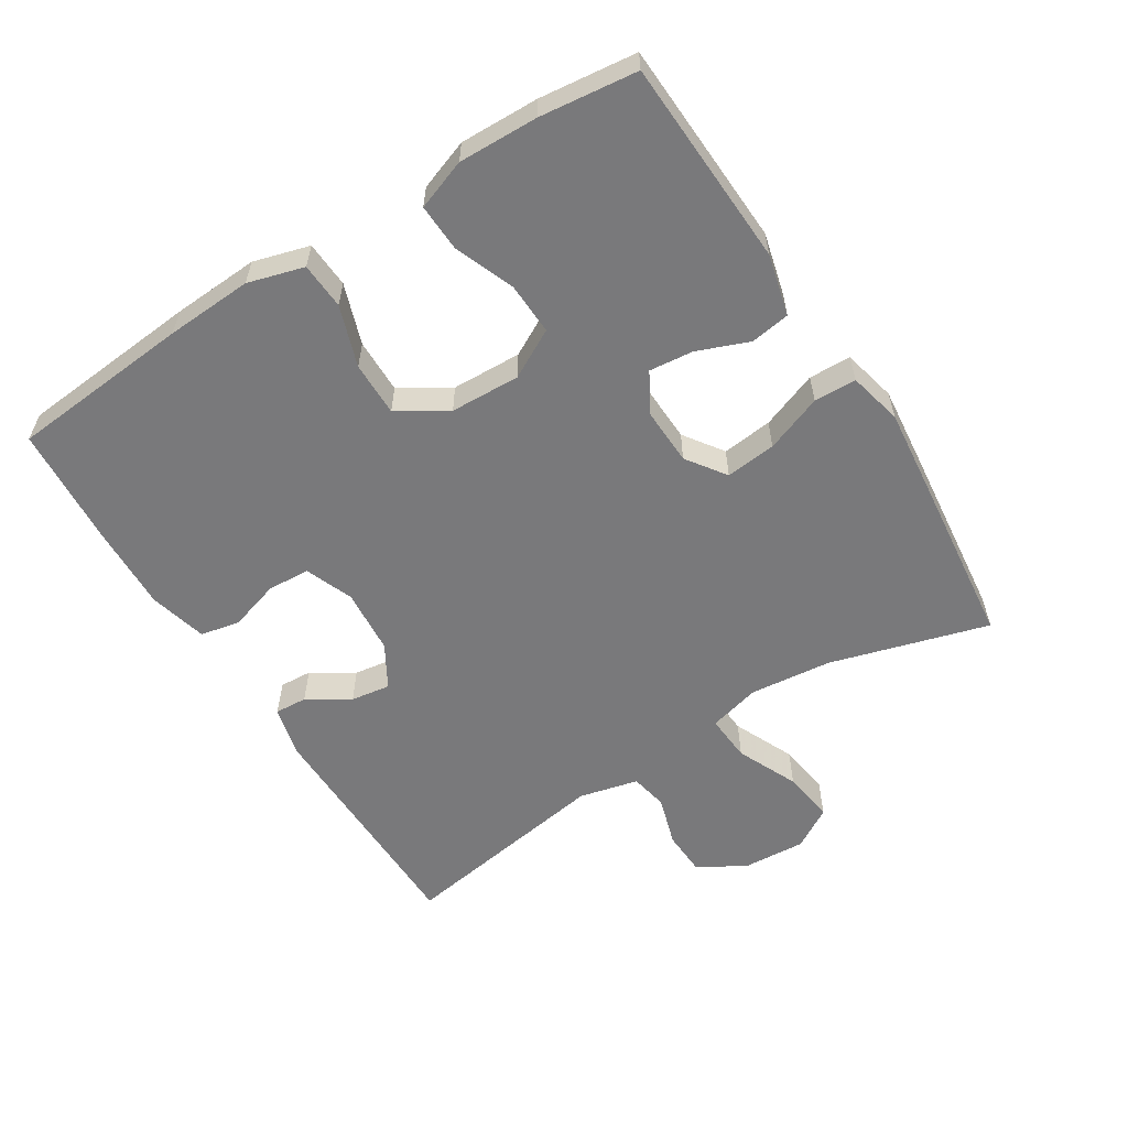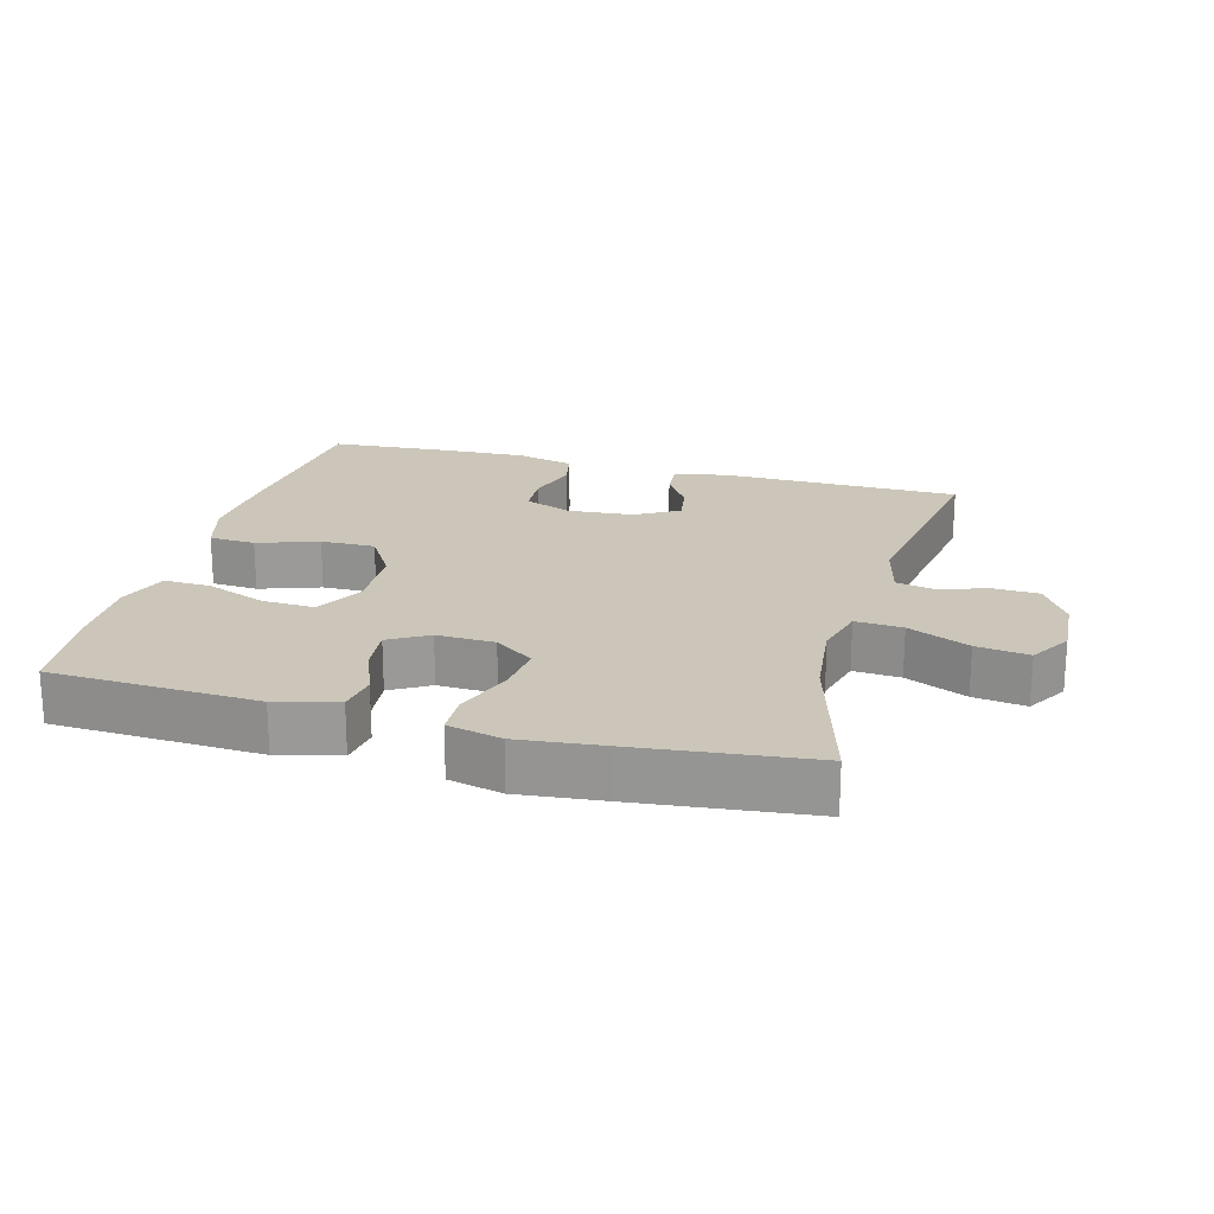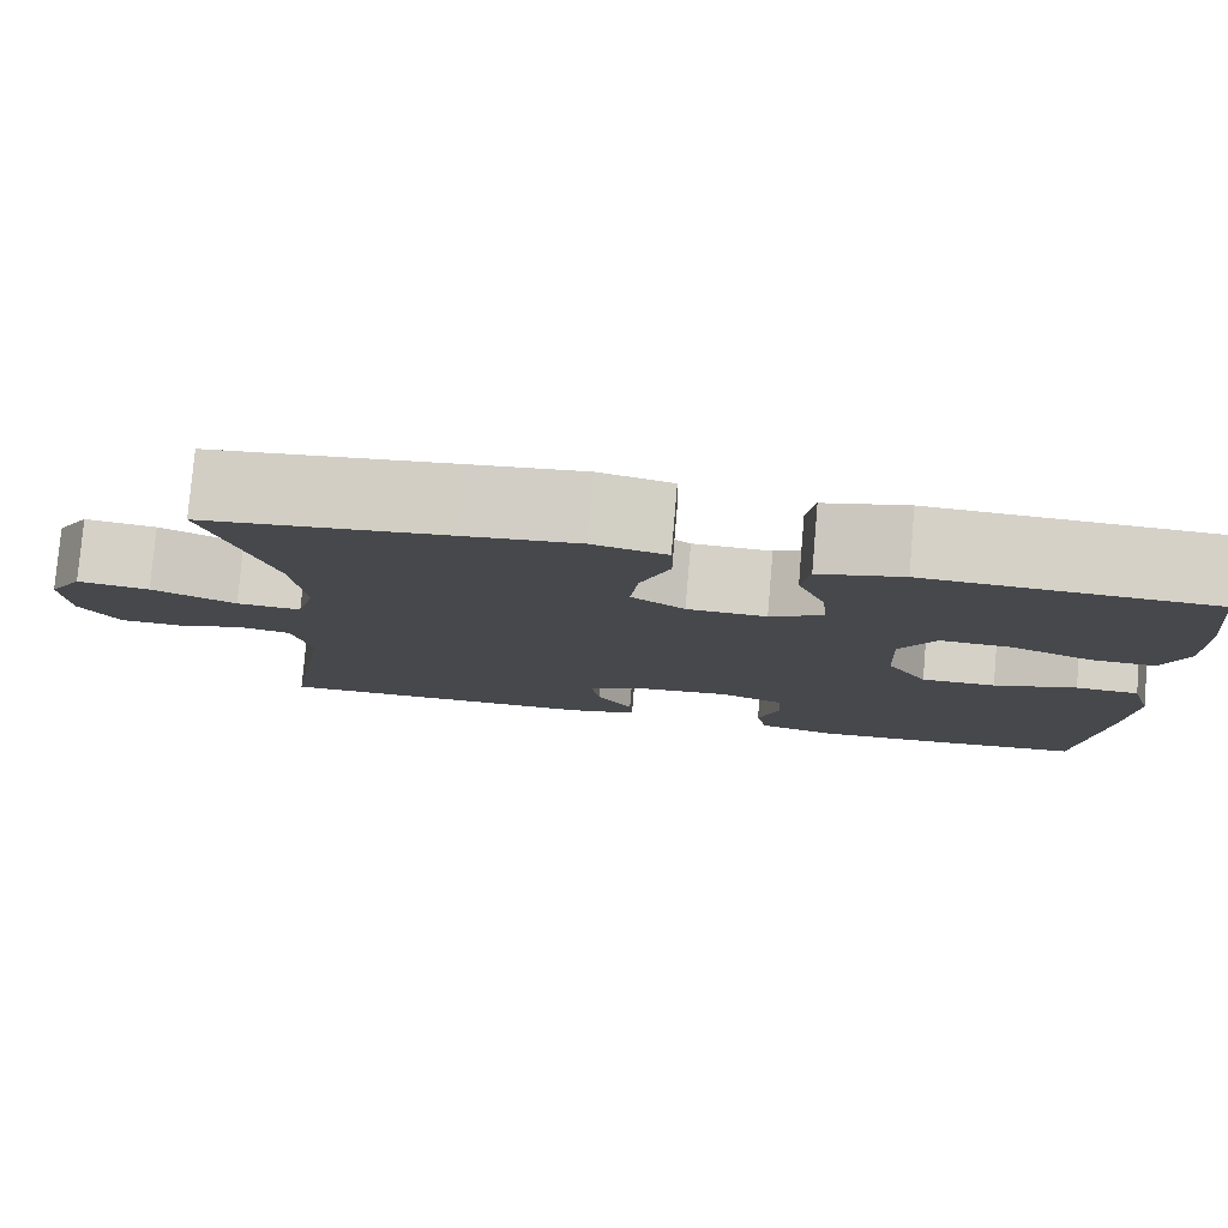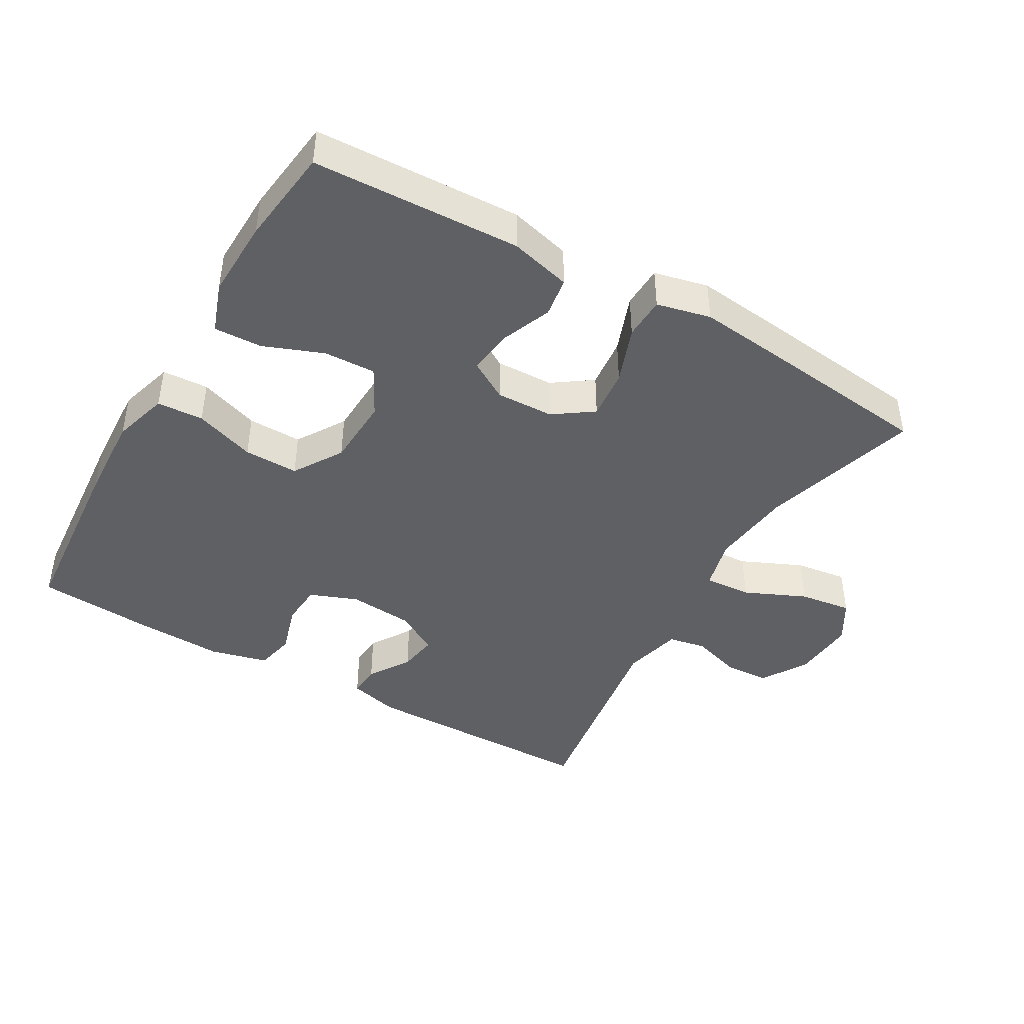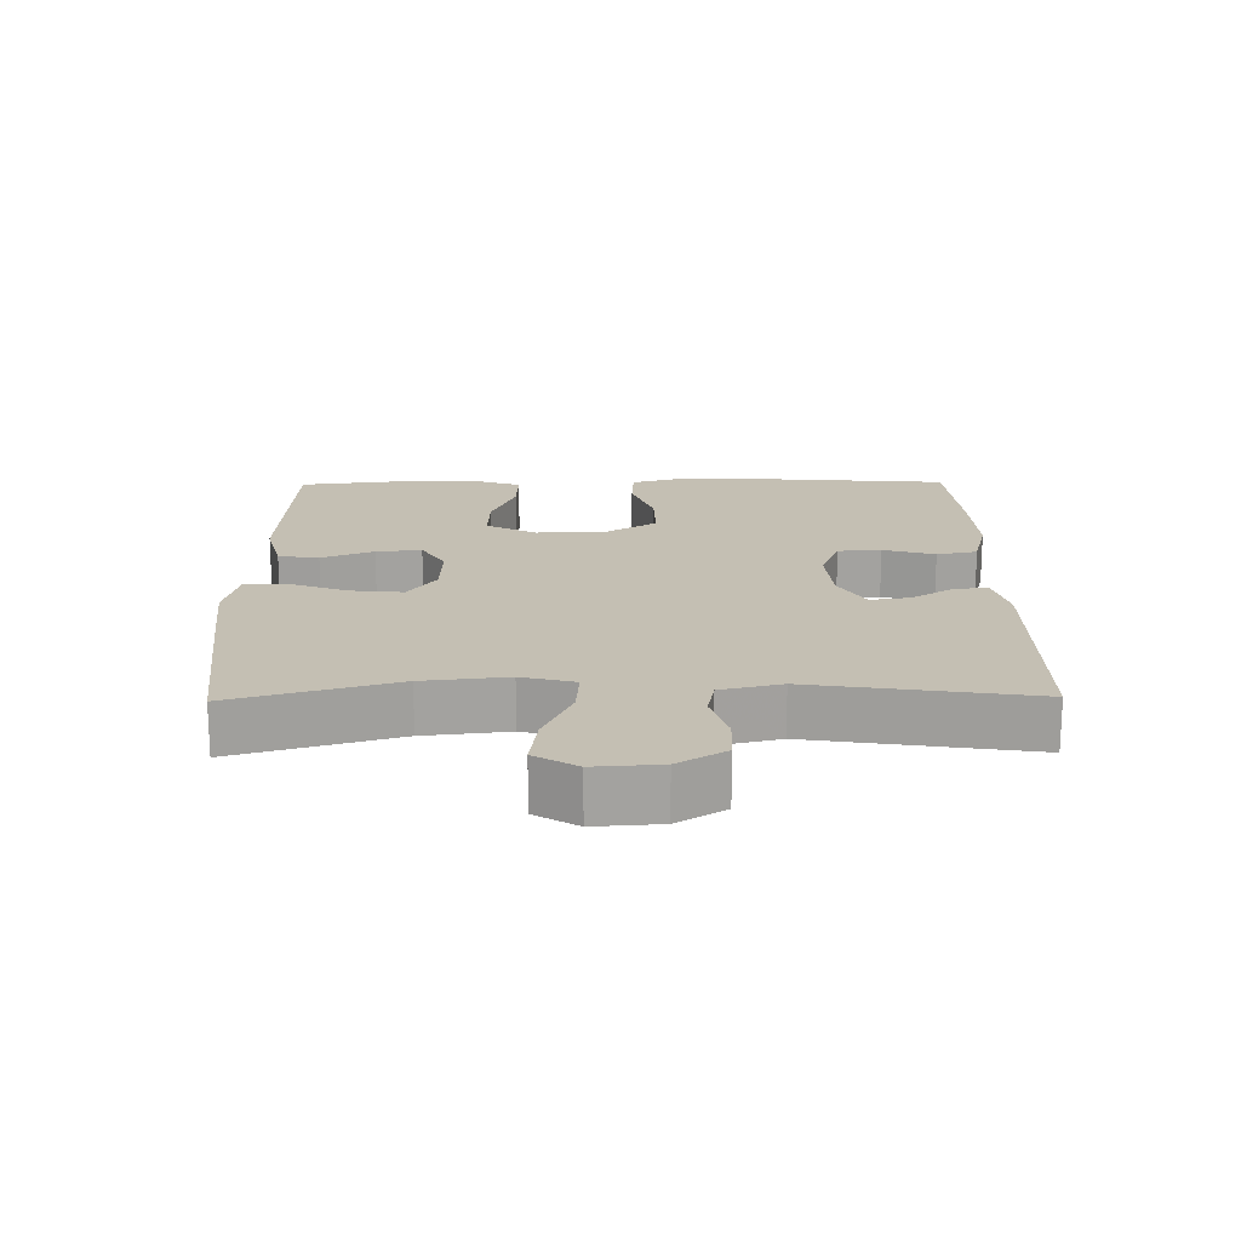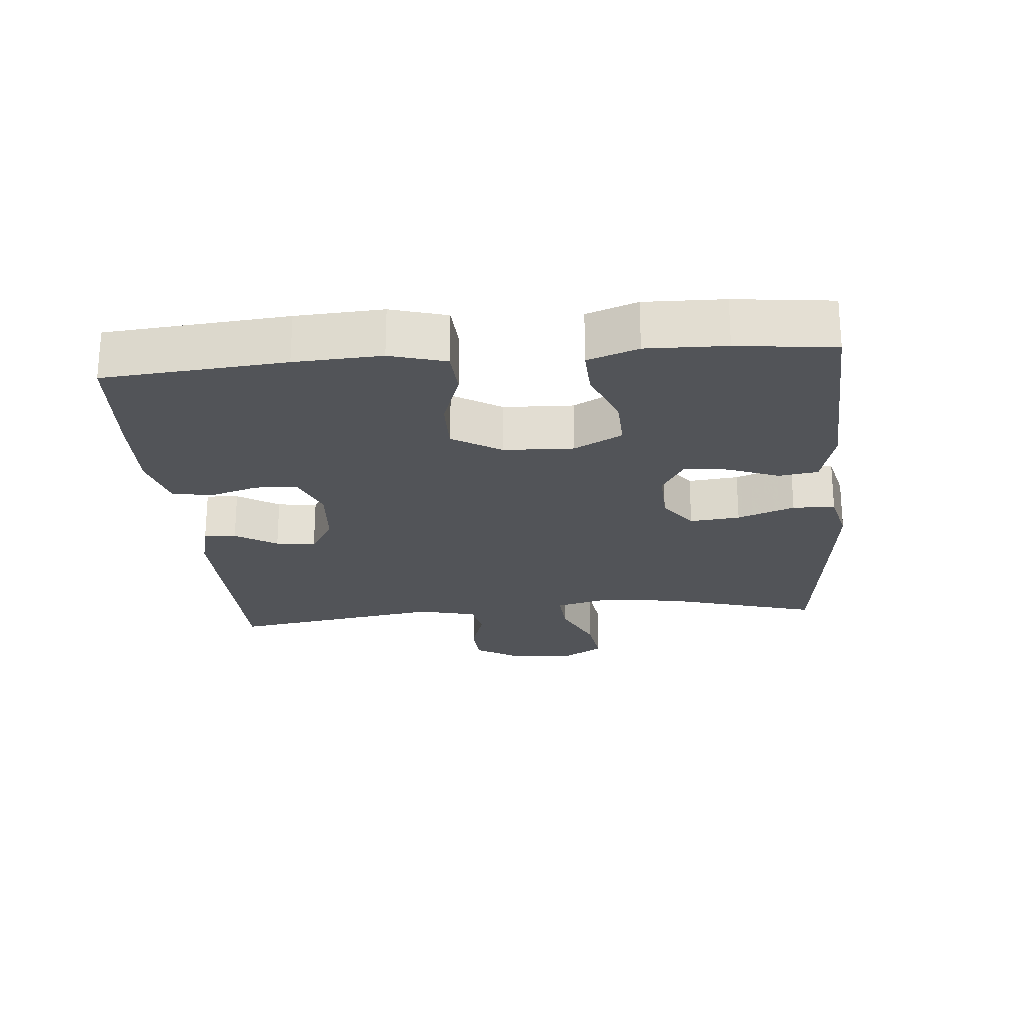
<metadata>
{"format":"obj","ext":"obj","renderer":"f3d","projection":"perspective","resolution":1024,"background":"white","views":[{"elev":-57.9,"azim":-57.8,"up":"+Y"},{"elev":20.9,"azim":15.3,"up":"+Y"},{"elev":79.3,"azim":-175.1,"up":"+Z"},{"elev":-43.3,"azim":-30.2,"up":"+Y"},{"elev":17.9,"azim":89.1,"up":"+Y"},{"elev":-23.1,"azim":-84.9,"up":"+Y"}]}
</metadata>
<code>
v -0.5 0.07 0.5
v -0.192 0.07 0.514
v -0.101 0.07 0.491
v -0.092 0.07 0.432
v -0.122 0.07 0.356
v -0.129 0.07 0.29
v -0.071 0.07 0.256
v 0.015 0.07 0.259
v 0.073 0.07 0.3
v 0.065 0.07 0.375
v 0.033 0.07 0.46
v 0.035 0.07 0.523
v 0.115 0.07 0.542
v 0.239 0.07 0.529
v 0.5 0.07 0.5
v 0.432 0.07 0.265
v 0.419 0.07 0.143
v 0.439 0.07 0.066
v 0.509 0.07 0.071
v 0.6 0.07 0.112
v 0.678 0.07 0.123
v 0.715 0.07 0.062
v 0.709 0.07 -0.033
v 0.667 0.07 -0.102
v 0.6 0.07 -0.105
v 0.526 0.07 -0.082
v 0.47 0.07 -0.093
v 0.449 0.07 -0.181
v 0.5 0.07 -0.5
v 0.141 0.07 -0.504
v 0.066 0.07 -0.485
v 0.069 0.07 -0.437
v 0.108 0.07 -0.375
v 0.117 0.07 -0.316
v 0.053 0.07 -0.279
v -0.044 0.07 -0.271
v -0.115 0.07 -0.299
v -0.119 0.07 -0.362
v -0.096 0.07 -0.437
v -0.108 0.07 -0.496
v -0.194 0.07 -0.518
v -0.323 0.07 -0.513
v -0.5 0.07 -0.5
v -0.523 0.07 -0.23
v -0.53 0.07 -0.101
v -0.506 0.07 -0.018
v -0.437 0.07 -0.014
v -0.347 0.07 -0.045
v -0.266 0.07 -0.046
v -0.221 0.07 0.027
v -0.217 0.07 0.131
v -0.256 0.07 0.203
v -0.333 0.07 0.2
v -0.422 0.07 0.165
v -0.493 0.07 0.162
v -0.52 0.07 0.237
v -0.517 0.07 0.355
v -0.5 0 0.5
v -0.192 0 0.514
v -0.101 0 0.491
v -0.092 0 0.432
v -0.122 0 0.356
v -0.129 0 0.29
v -0.071 0 0.256
v 0.015 0 0.259
v 0.073 0 0.3
v 0.065 0 0.375
v 0.033 0 0.46
v 0.035 0 0.523
v 0.115 0 0.542
v 0.239 0 0.529
v 0.5 0 0.5
v 0.432 0 0.265
v 0.419 0 0.143
v 0.439 0 0.066
v 0.509 0 0.071
v 0.6 0 0.112
v 0.678 0 0.123
v 0.715 0 0.062
v 0.709 0 -0.033
v 0.667 0 -0.102
v 0.6 0 -0.105
v 0.526 0 -0.082
v 0.47 0 -0.093
v 0.449 0 -0.181
v 0.5 0 -0.5
v 0.141 0 -0.504
v 0.066 0 -0.485
v 0.069 0 -0.437
v 0.108 0 -0.375
v 0.117 0 -0.316
v 0.053 0 -0.279
v -0.044 0 -0.271
v -0.115 0 -0.299
v -0.119 0 -0.362
v -0.096 0 -0.437
v -0.108 0 -0.496
v -0.194 0 -0.518
v -0.323 0 -0.513
v -0.5 0 -0.5
v -0.523 0 -0.23
v -0.53 0 -0.101
v -0.506 0 -0.018
v -0.437 0 -0.014
v -0.347 0 -0.045
v -0.266 0 -0.046
v -0.221 0 0.027
v -0.217 0 0.131
v -0.256 0 0.203
v -0.333 0 0.2
v -0.422 0 0.165
v -0.493 0 0.162
v -0.52 0 0.237
v -0.517 0 0.355
f 3 4 5
f 2 3 5
f 1 2 5
f 57 1 5
f 56 57 5
f 55 56 5
f 54 55 5
f 53 54 5
f 52 53 5 6
f 51 52 6 7
f 50 51 7 8
f 49 50 8 9
f 46 47 48
f 45 46 48
f 44 45 48
f 43 44 48
f 42 43 48
f 41 42 48
f 40 41 48
f 39 40 48
f 38 39 48
f 37 38 48 49
f 36 37 49 9
f 31 32 33
f 30 31 33
f 29 30 33
f 28 29 33
f 27 28 33 34
f 24 25 26
f 23 24 26
f 22 23 26
f 21 22 26
f 20 21 26
f 19 20 26
f 18 19 26 27
f 27 34 35
f 18 27 35
f 17 18 35
f 14 15 16
f 13 14 16
f 12 13 16
f 11 12 16
f 10 11 16
f 9 10 16 17
f 9 17 35 36
f 62 61 60
f 62 60 59
f 62 59 58
f 62 58 114
f 62 114 113
f 62 113 112
f 62 112 111
f 62 111 110
f 63 62 110 109
f 64 63 109 108
f 65 64 108 107
f 66 65 107 106
f 105 104 103
f 105 103 102
f 105 102 101
f 105 101 100
f 105 100 99
f 105 99 98
f 105 98 97
f 105 97 96
f 105 96 95
f 106 105 95 94
f 66 106 94 93
f 90 89 88
f 90 88 87
f 90 87 86
f 90 86 85
f 91 90 85 84
f 83 82 81
f 83 81 80
f 83 80 79
f 83 79 78
f 83 78 77
f 83 77 76
f 84 83 76 75
f 92 91 84
f 92 84 75
f 92 75 74
f 73 72 71
f 73 71 70
f 73 70 69
f 73 69 68
f 73 68 67
f 74 73 67 66
f 93 92 74 66
f 1 58 59 2
f 2 59 60 3
f 3 60 61 4
f 4 61 62 5
f 5 62 63 6
f 6 63 64 7
f 7 64 65 8
f 8 65 66 9
f 9 66 67 10
f 10 67 68 11
f 11 68 69 12
f 12 69 70 13
f 13 70 71 14
f 14 71 72 15
f 15 72 73 16
f 16 73 74 17
f 17 74 75 18
f 18 75 76 19
f 19 76 77 20
f 20 77 78 21
f 21 78 79 22
f 22 79 80 23
f 23 80 81 24
f 24 81 82 25
f 25 82 83 26
f 26 83 84 27
f 27 84 85 28
f 28 85 86 29
f 29 86 87 30
f 30 87 88 31
f 31 88 89 32
f 32 89 90 33
f 33 90 91 34
f 34 91 92 35
f 35 92 93 36
f 36 93 94 37
f 37 94 95 38
f 38 95 96 39
f 39 96 97 40
f 40 97 98 41
f 41 98 99 42
f 42 99 100 43
f 43 100 101 44
f 44 101 102 45
f 45 102 103 46
f 46 103 104 47
f 47 104 105 48
f 48 105 106 49
f 49 106 107 50
f 50 107 108 51
f 51 108 109 52
f 52 109 110 53
f 53 110 111 54
f 54 111 112 55
f 55 112 113 56
f 56 113 114 57
f 57 114 58 1

</code>
